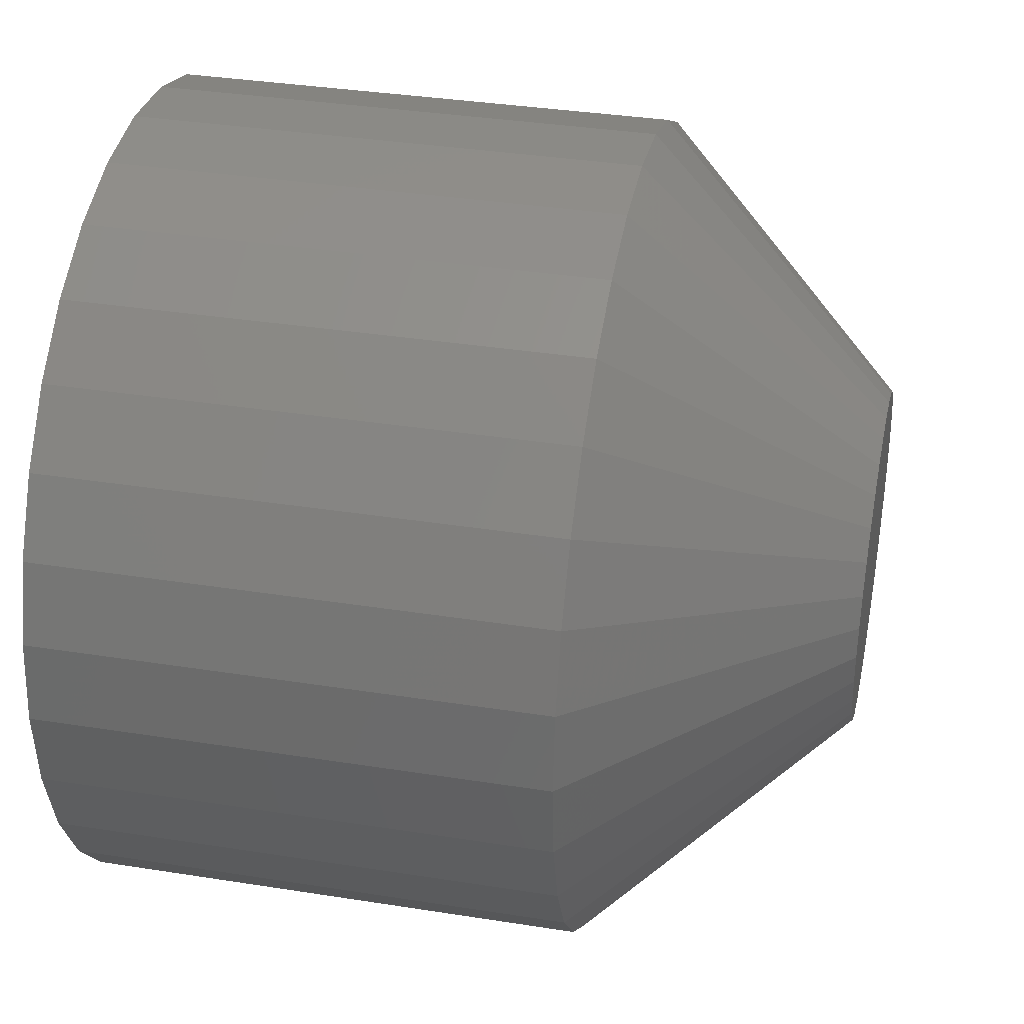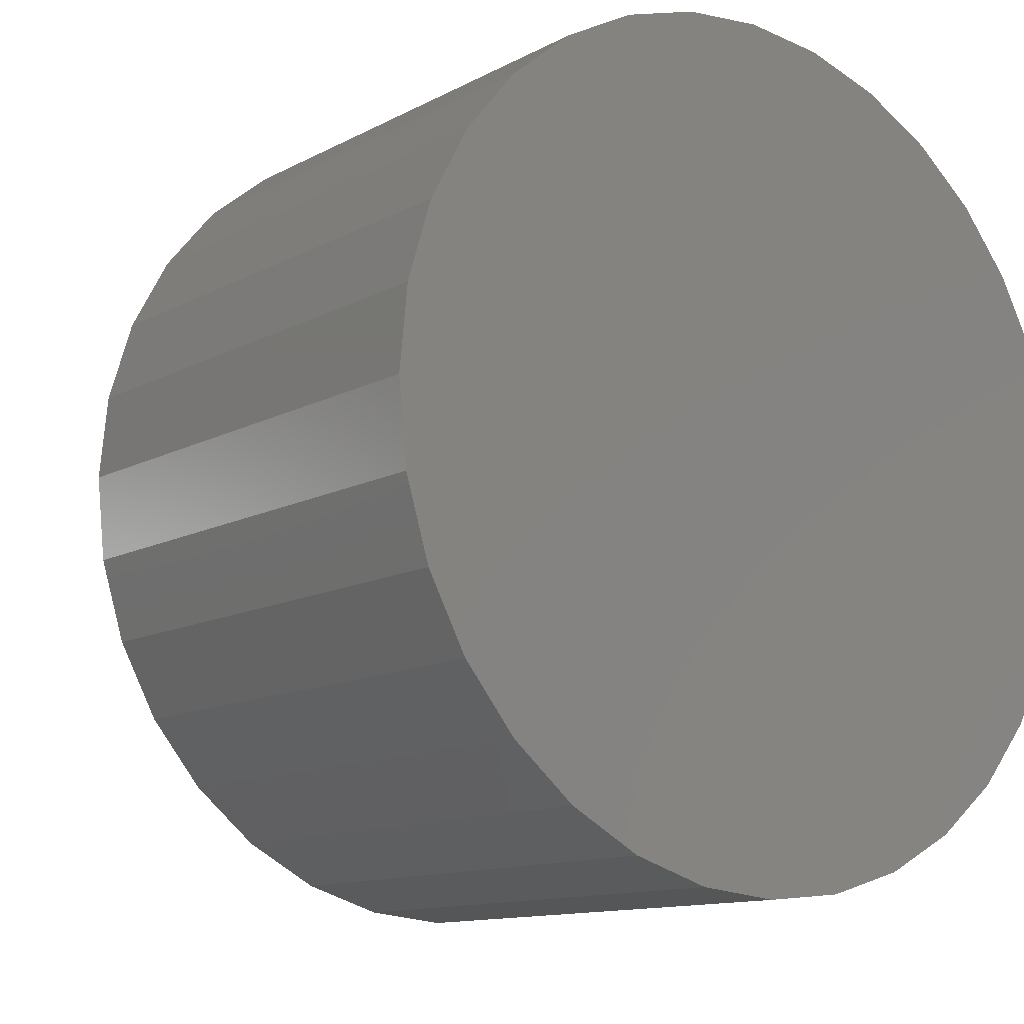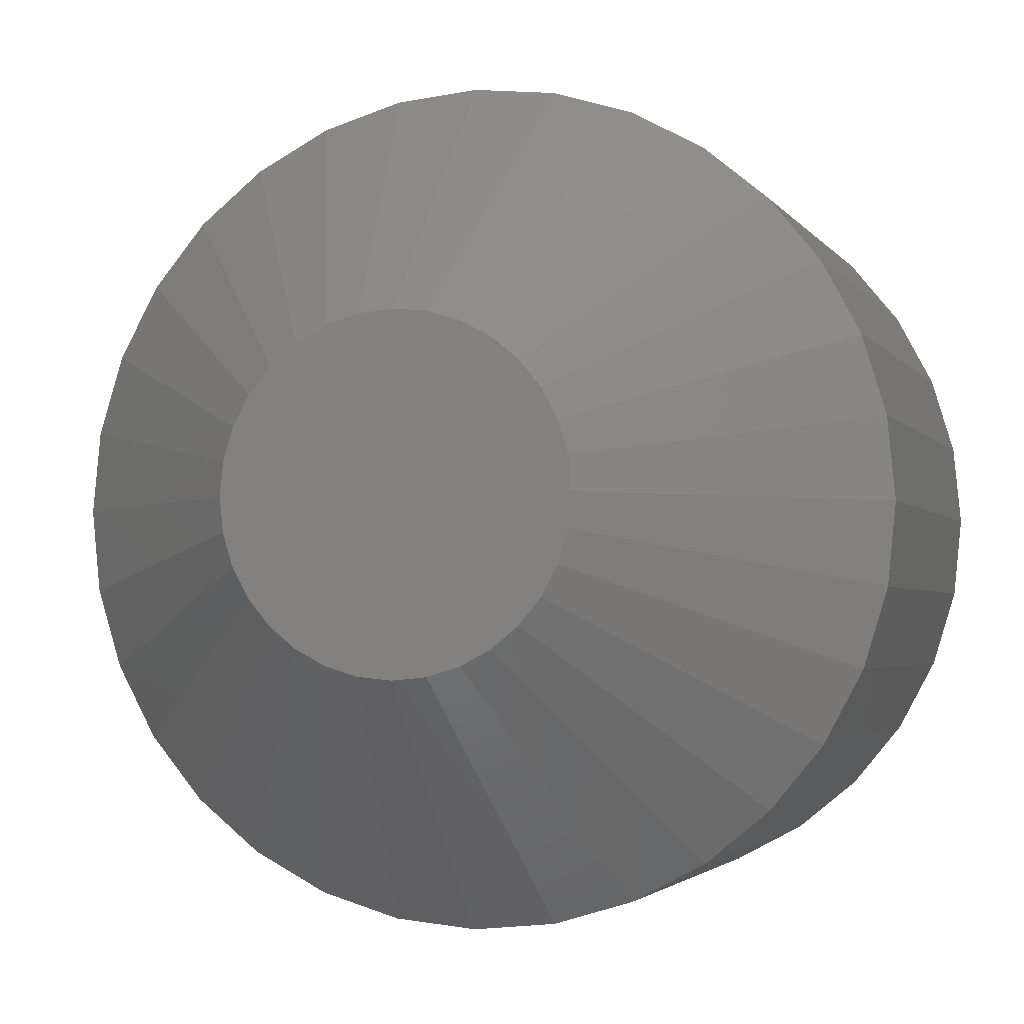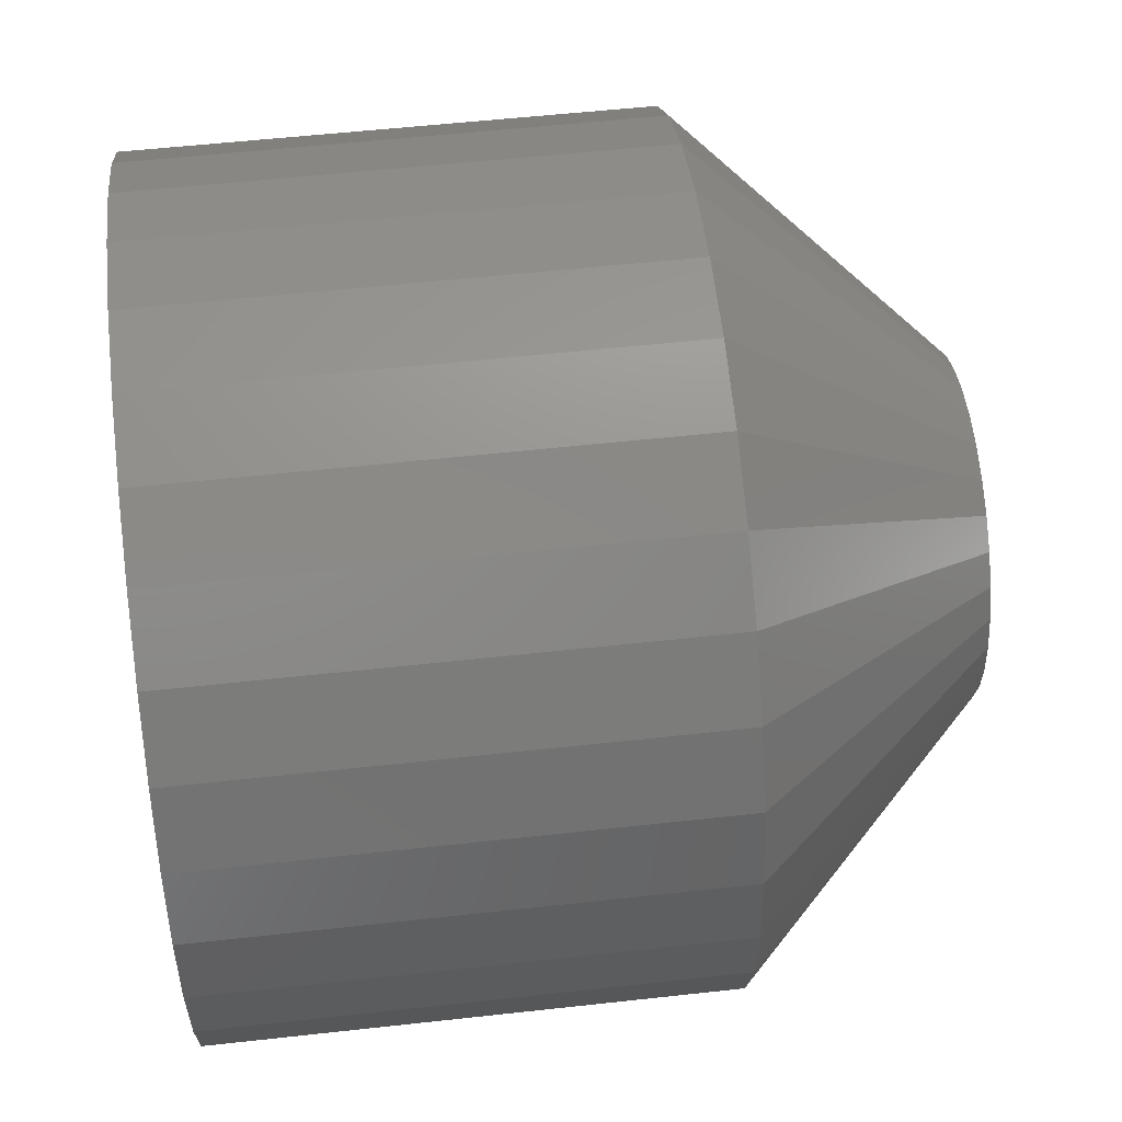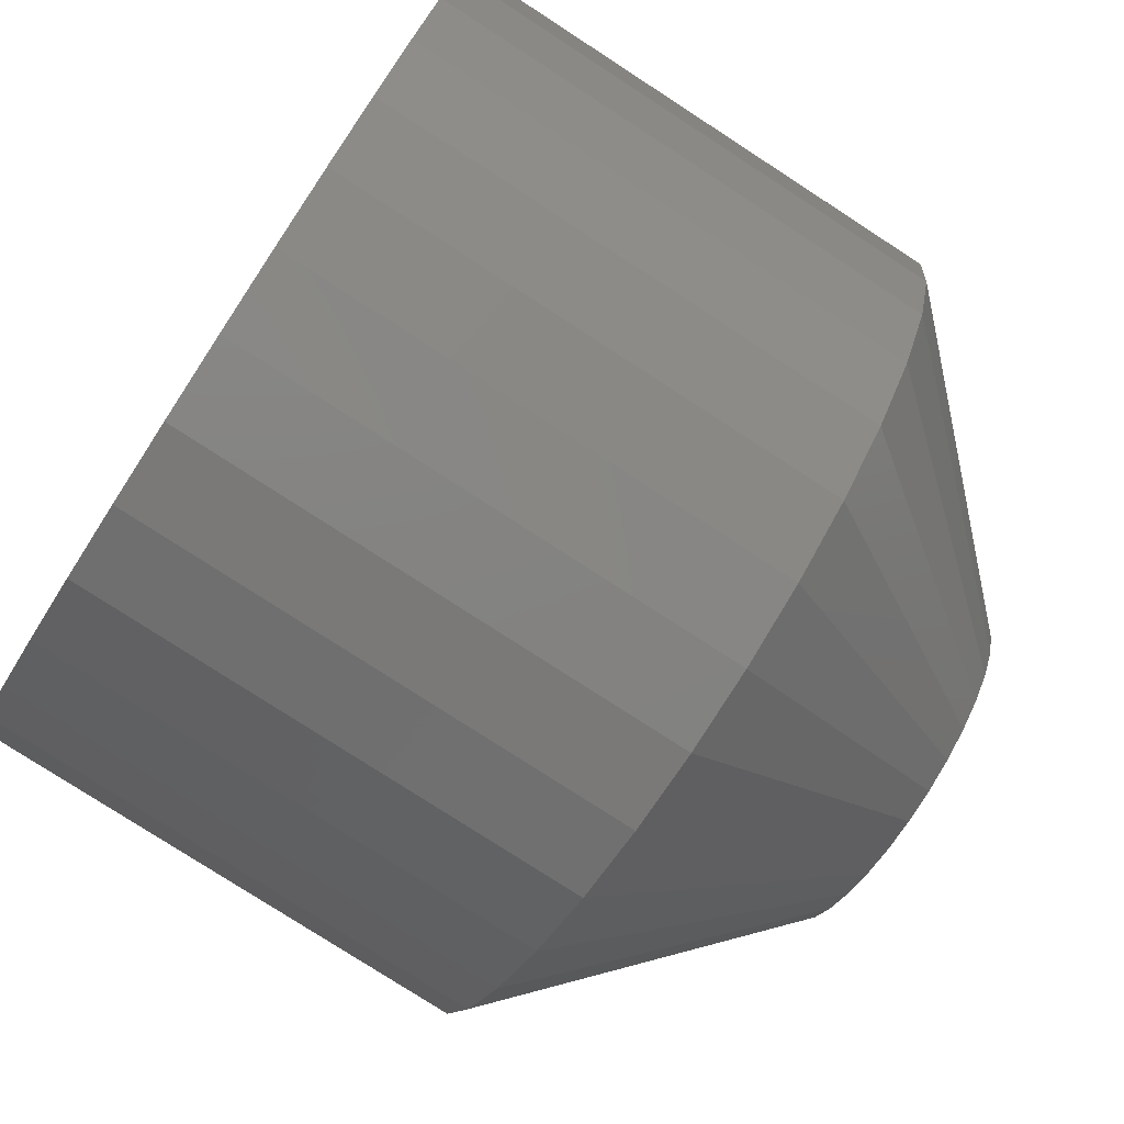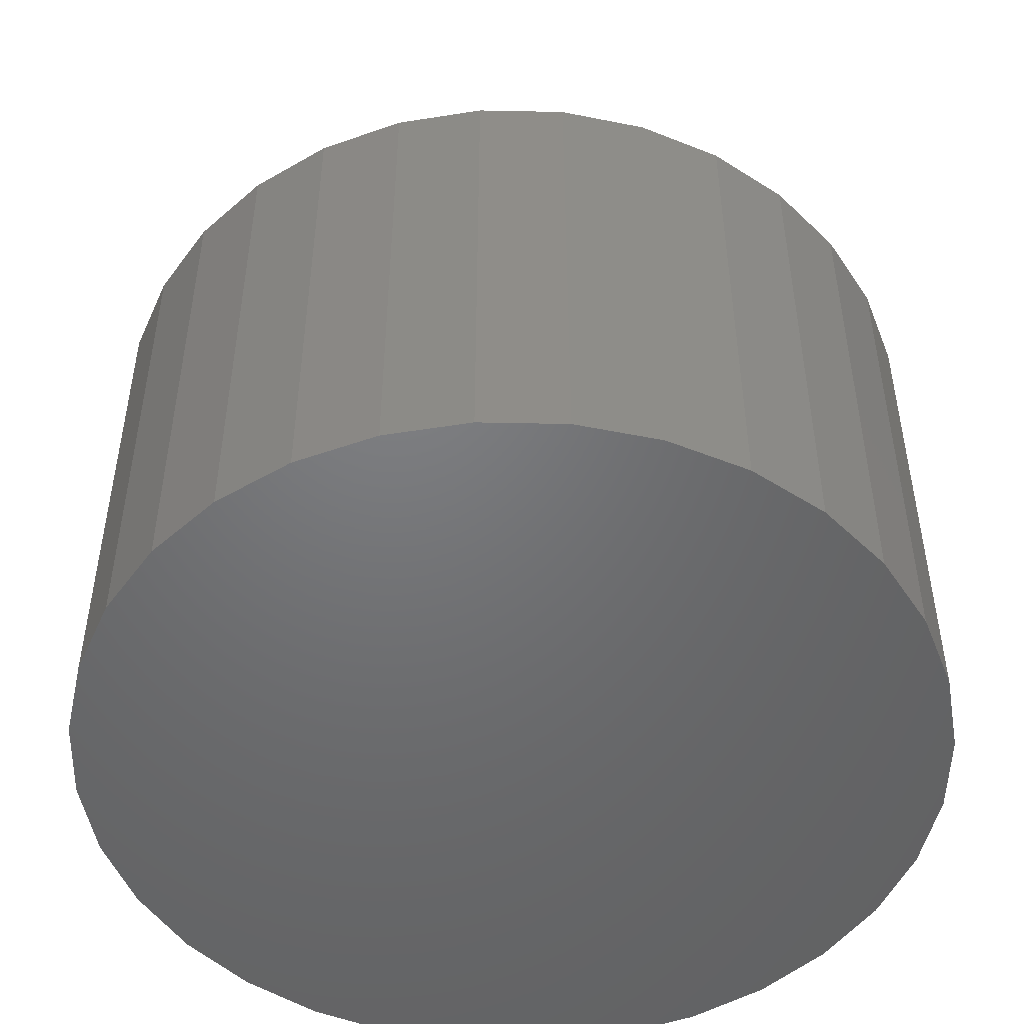
<metadata>
{"format":"stl","ext":"stl","renderer":"f3d","projection":"perspective","resolution":1024,"background":"white","views":[{"elev":35.6,"azim":-78.2,"up":"+Y"},{"elev":-12.0,"azim":141.5,"up":"+Y"},{"elev":-2.6,"azim":16.8,"up":"+Y"},{"elev":54.7,"azim":-96.7,"up":"+Y"},{"elev":-77.8,"azim":-123.0,"up":"+Y"},{"elev":-49.7,"azim":173.1,"up":"+Z"}]}
</metadata>
<code>
# stl→obj: 96 verts, 188 faces
v -0.1253 0.7006 0.02344
v -0.1239 0.7021 0.02344
v -0.1247 0.7014 0.02344
v -0.123 0.7026 0.02344
v -0.122 0.7029 0.02344
v -0.121 0.703 0.02344
v -0.1199 0.7029 0.02344
v -0.119 0.7026 0.02344
v -0.118 0.7021 0.02344
v -0.1172 0.7014 0.02344
v -0.1258 0.6997 0.02344
v -0.1261 0.6987 0.02344
v -0.1158 0.6967 0.02344
v -0.1258 0.6957 0.02344
v -0.1253 0.6948 0.02344
v -0.1247 0.694 0.02344
v -0.1161 0.6957 0.02344
v -0.1166 0.6948 0.02344
v -0.1239 0.6933 0.02344
v -0.123 0.6928 0.02344
v -0.122 0.6925 0.02344
v -0.1172 0.694 0.02344
v -0.121 0.6924 0.02344
v -0.1199 0.6925 0.02344
v -0.119 0.6928 0.02344
v -0.118 0.6933 0.02344
v -0.1262 0.6977 0.02344
v -0.1158 0.6987 0.02344
v -0.1161 0.6997 0.02344
v -0.1166 0.7006 0.02344
v -0.1157 0.6977 0.02344
v -0.1261 0.6967 0.02344
v -0.1079 0.6977 0
v -0.1079 0.6977 0.01562
v -0.1081 0.6951 0
v -0.1081 0.6951 0.01562
v -0.1089 0.6927 0
v -0.1089 0.6927 0.01562
v -0.1101 0.6904 0
v -0.1101 0.6904 0.01562
v -0.1117 0.6885 0
v -0.1117 0.6885 0.01562
v -0.1137 0.6868 0
v -0.1137 0.6868 0.01562
v -0.116 0.6856 0
v -0.116 0.6856 0.01562
v -0.1184 0.6849 0
v -0.1184 0.6849 0.01562
v -0.121 0.6846 0
v -0.121 0.6846 0.01562
v -0.1235 0.6849 0
v -0.1235 0.6849 0.01562
v -0.126 0.6856 0
v -0.126 0.6856 0.01562
v -0.1282 0.6868 0
v -0.1282 0.6868 0.01562
v -0.1302 0.6885 0
v -0.1302 0.6885 0.01562
v -0.1318 0.6904 0
v -0.1318 0.6904 0.01562
v -0.1331 0.6927 0
v -0.1331 0.6927 0.01562
v -0.1338 0.6951 0
v -0.1338 0.6951 0.01562
v -0.134 0.6977 0
v -0.134 0.6977 0.01562
v -0.1338 0.7002 0
v -0.1338 0.7002 0.01562
v -0.1331 0.7027 0
v -0.1331 0.7027 0.01562
v -0.1318 0.705 0
v -0.1318 0.705 0.01562
v -0.1302 0.7069 0
v -0.1302 0.7069 0.01562
v -0.1282 0.7086 0
v -0.1282 0.7086 0.01562
v -0.126 0.7098 0
v -0.126 0.7098 0.01562
v -0.1235 0.7105 0
v -0.1235 0.7105 0.01562
v -0.121 0.7108 0
v -0.121 0.7108 0.01562
v -0.1184 0.7105 0
v -0.1184 0.7105 0.01562
v -0.116 0.7098 0
v -0.116 0.7098 0.01562
v -0.1137 0.7086 0
v -0.1137 0.7086 0.01562
v -0.1117 0.7069 0
v -0.1117 0.7069 0.01562
v -0.1101 0.705 0
v -0.1101 0.705 0.01562
v -0.1089 0.7027 0
v -0.1089 0.7027 0.01562
v -0.1081 0.7002 0
v -0.1081 0.7002 0.01562
f 1 2 3
f 1 4 2
f 1 5 4
f 1 6 5
f 1 7 6
f 1 8 7
f 1 9 8
f 9 1 10
f 10 1 11
f 10 11 12
f 13 14 15
f 15 16 13
f 16 17 13
f 17 16 18
f 18 16 19
f 18 19 20
f 20 21 18
f 21 22 18
f 22 21 23
f 22 23 24
f 22 24 25
f 22 25 26
f 27 28 29
f 27 29 30
f 27 30 10
f 27 10 12
f 31 28 27
f 31 27 32
f 31 32 14
f 31 14 13
f 33 34 35
f 35 34 36
f 35 36 37
f 37 36 38
f 37 38 39
f 39 38 40
f 39 40 41
f 41 40 42
f 41 42 43
f 43 42 44
f 43 44 45
f 45 44 46
f 45 46 47
f 47 46 48
f 47 48 49
f 49 48 50
f 49 50 51
f 51 50 52
f 51 52 53
f 53 52 54
f 53 54 55
f 55 54 56
f 55 56 57
f 57 56 58
f 57 58 59
f 59 58 60
f 59 60 61
f 61 60 62
f 61 62 63
f 63 62 64
f 63 64 65
f 65 64 66
f 65 66 67
f 67 66 68
f 67 68 69
f 69 68 70
f 69 70 71
f 71 70 72
f 71 72 73
f 73 72 74
f 73 74 75
f 75 74 76
f 75 76 77
f 77 76 78
f 77 78 79
f 79 78 80
f 79 80 81
f 81 80 82
f 81 82 83
f 83 82 84
f 83 84 85
f 85 84 86
f 85 86 87
f 87 86 88
f 87 88 89
f 89 88 90
f 89 90 91
f 91 90 92
f 91 92 93
f 93 92 94
f 93 94 95
f 95 94 96
f 95 96 33
f 33 96 34
f 27 12 66
f 12 68 66
f 34 96 31
f 96 28 31
f 96 94 29
f 28 96 29
f 92 90 30
f 30 94 92
f 29 94 30
f 88 86 8
f 9 88 8
f 9 10 88
f 84 82 7
f 7 86 84
f 8 86 7
f 80 78 4
f 5 80 4
f 5 6 80
f 76 74 2
f 2 78 76
f 4 78 2
f 72 70 11
f 1 72 11
f 1 3 72
f 12 70 68
f 11 70 12
f 10 30 90
f 90 88 10
f 6 7 82
f 82 80 6
f 3 2 74
f 74 72 3
f 31 13 34
f 13 36 34
f 66 64 27
f 64 32 27
f 64 62 14
f 32 64 14
f 60 58 15
f 15 62 60
f 14 62 15
f 56 54 20
f 19 56 20
f 19 16 56
f 52 50 21
f 21 54 52
f 20 54 21
f 48 46 25
f 24 48 25
f 24 23 48
f 44 42 26
f 26 46 44
f 25 46 26
f 40 38 17
f 18 40 17
f 18 22 40
f 13 38 36
f 17 38 13
f 16 15 58
f 58 56 16
f 23 21 50
f 50 48 23
f 22 26 42
f 42 40 22
f 89 73 87
f 89 71 73
f 91 71 89
f 69 71 91
f 93 69 91
f 39 59 37
f 57 59 39
f 41 57 39
f 41 55 57
f 75 77 79
f 75 79 81
f 75 81 83
f 75 83 85
f 75 85 87
f 75 87 73
f 43 45 47
f 43 47 49
f 43 49 51
f 43 51 53
f 43 53 55
f 43 55 41
f 59 61 37
f 37 61 63
f 37 63 35
f 35 63 65
f 35 65 33
f 33 65 67
f 33 67 95
f 95 67 69
f 95 69 93

</code>
